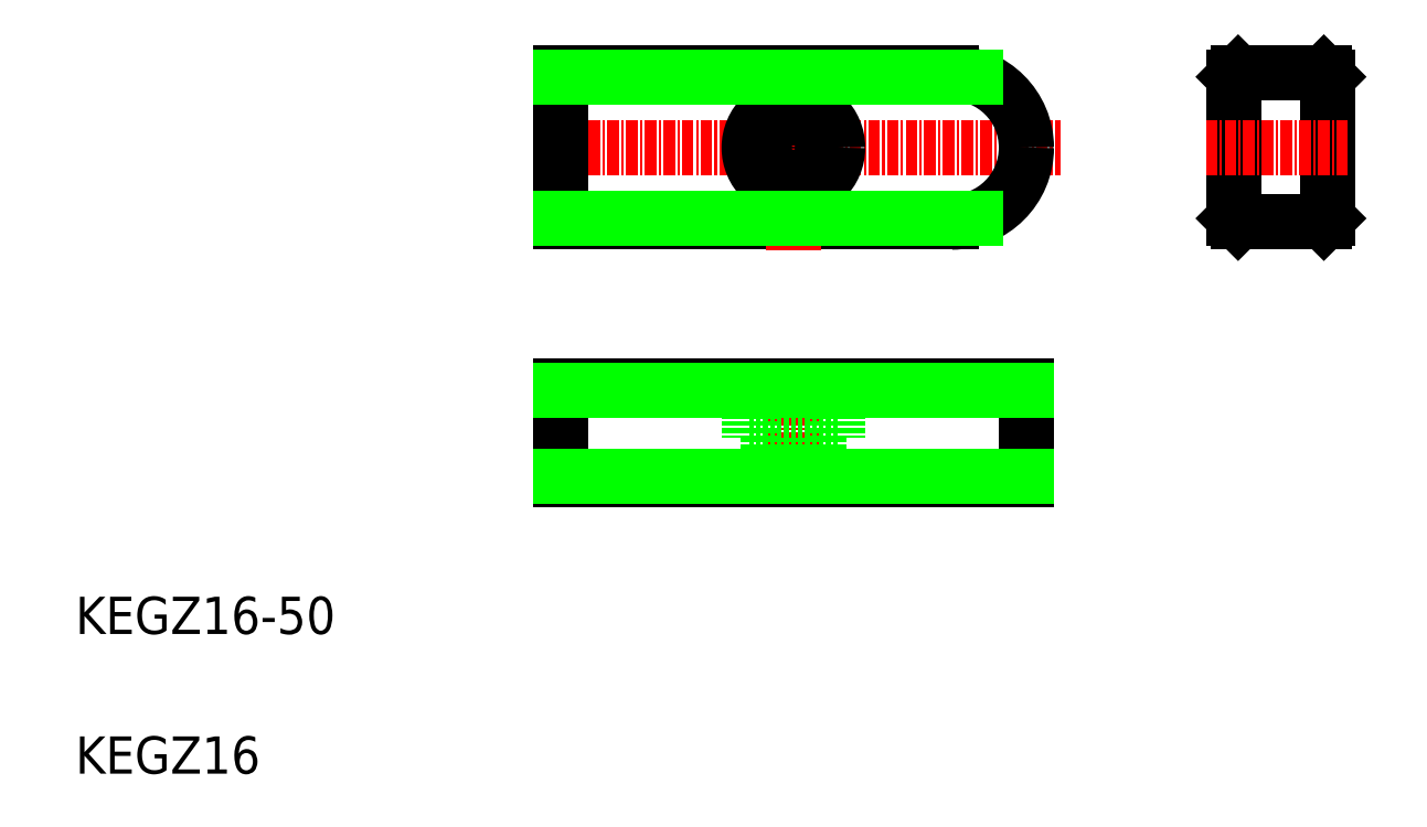
<metadata>
{"format":"dxf","ext":"dxf","renderer":"ezdxf+matplotlib","layout":"modelspace","background":"white","min_lineweight":24,"dpi":150}
</metadata>
<code>
0
SECTION
2
ENTITIES
0
TEXT
8
0
10
10
20
25
30
0
40
4
1
KEGZ16-50
0
TEXT
8
0
10
10
20
10
30
0
40
4
1
KEGZ16
0
LINE
8
CENTER
10
87.04
20
54.64
30
0
11
87.04
21
39.14
31
0
0
LINE
8
CENTER
10
59.08
20
77.23
30
0
11
115.7
21
77.23
31
0
0
LINE
8
0
10
62.04
20
85.23
30
0
11
104
21
85.23
31
0
0
LINE
8
0
10
62.04
20
69.23
30
0
11
104
21
69.23
31
0
0
LINE
8
0
10
62.04
20
41.59
30
0
11
112
21
41.59
31
0
0
LINE
8
0
10
62.04
20
51.59
30
0
11
112
21
51.59
31
0
0
LINE
8
CENTER
10
87.04
20
87.44
30
0
11
87.04
21
65.91
31
0
0
LINE
8
0
10
62.04
20
85.23
30
0
11
62.04
21
69.23
31
0
0
LINE
8
0
10
62.04
20
41.59
30
0
11
62.04
21
51.59
31
0
0
LINE
8
0
10
74.54
20
41.59
30
0
11
74.54
21
41.59
31
0
0
LINE
8
0
10
82.29
20
46.09
30
0
11
91.79
21
46.09
31
0
0
LINE
8
0
10
82.29
20
51.59
30
0
11
82.29
21
46.09
31
0
0
LINE
8
0
10
84.29
20
46.09
30
0
11
84.29
21
41.59
31
0
0
LINE
8
0
10
89.79
20
46.09
30
0
11
89.79
21
41.59
31
0
0
LINE
8
0
10
91.79
20
51.59
30
0
11
91.79
21
46.09
31
0
0
LINE
8
0
10
62.04
20
77.23
30
0
11
62.04
21
77.23
31
0
0
CIRCLE
8
0
10
87.04
20
77.23
30
0
40
4.75
0
CIRCLE
8
0
10
87.04
20
77.23
30
0
40
2.75
0
LINE
8
0
10
144.4
20
69.63
30
0
11
144.4
21
84.83
31
0
0
ARC
8
0
10
104
20
77.23
30
0
40
8
50
270
51
0
0
LINE
8
0
10
134.4
20
69.63
30
0
11
134.4
21
84.83
31
0
0
LINE
8
0
10
112
20
41.59
30
0
11
112
21
51.59
31
0
0
LINE
8
0
10
134.8
20
69.23
30
0
11
144
21
69.23
31
0
0
LINE
8
0
10
134.4
20
69.63
30
0
11
134.8
21
69.23
31
0
0
LINE
8
0
10
144.4
20
69.63
30
0
11
144
21
69.23
31
0
0
ARC
8
0
10
104
20
77.23
30
0
40
8
50
0
51
90
0
LINE
8
0
10
112
20
77.23
30
0
11
112
21
77.23
31
0
0
LINE
8
CENTER
10
131.3
20
77.23
30
0
11
146.7
21
77.23
31
0
0
LINE
8
0
10
134.8
20
85.23
30
0
11
144
21
85.23
31
0
0
LINE
8
0
10
134.8
20
85.23
30
0
11
134.4
21
84.83
31
0
0
LINE
8
0
10
144
20
85.23
30
0
11
144.4
21
84.83
31
0
0
LINE
8
0
10
62.04
20
84.83
30
0
11
106.5
21
84.83
31
0
0
LINE
8
0
10
62.04
20
69.63
30
0
11
106.5
21
69.63
31
0
0
LINE
8
0
10
62.04
20
51.19
30
0
11
112
21
51.19
31
0
0
LINE
8
0
10
62.04
20
41.99
30
0
11
112
21
41.99
31
0
0
ENDSEC
0
EOF

</code>
